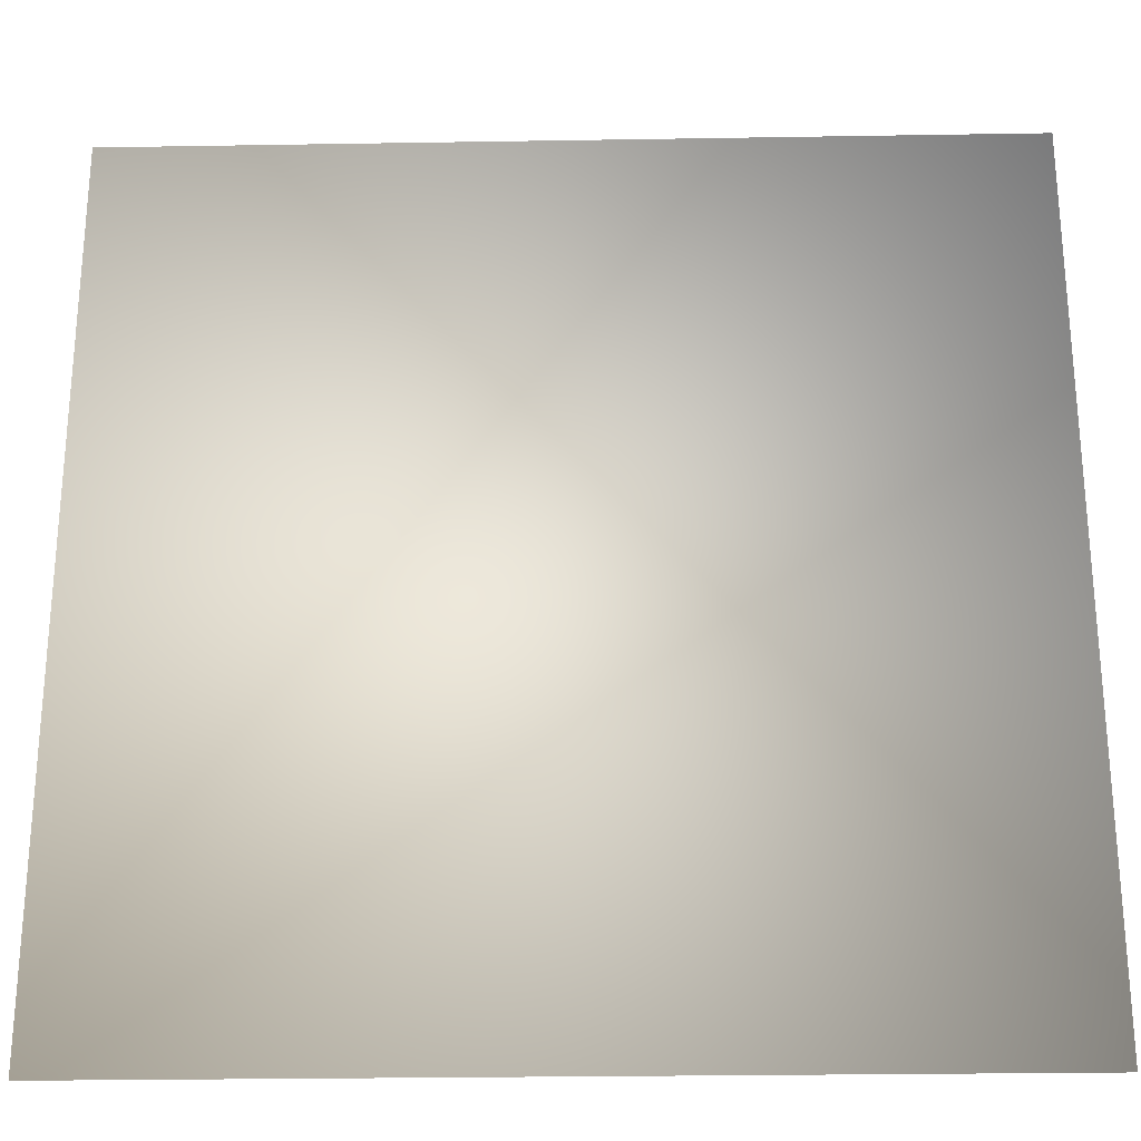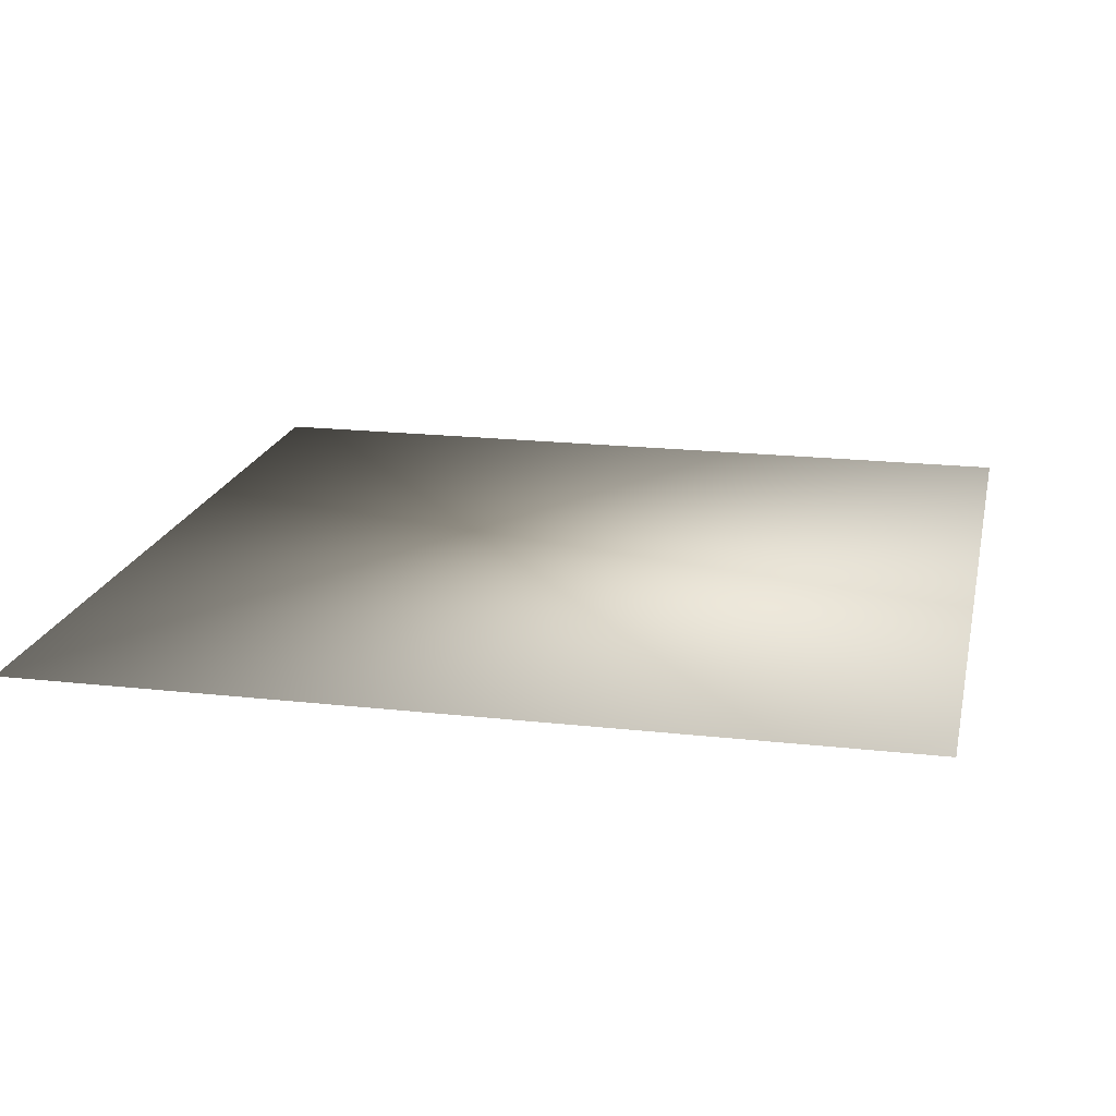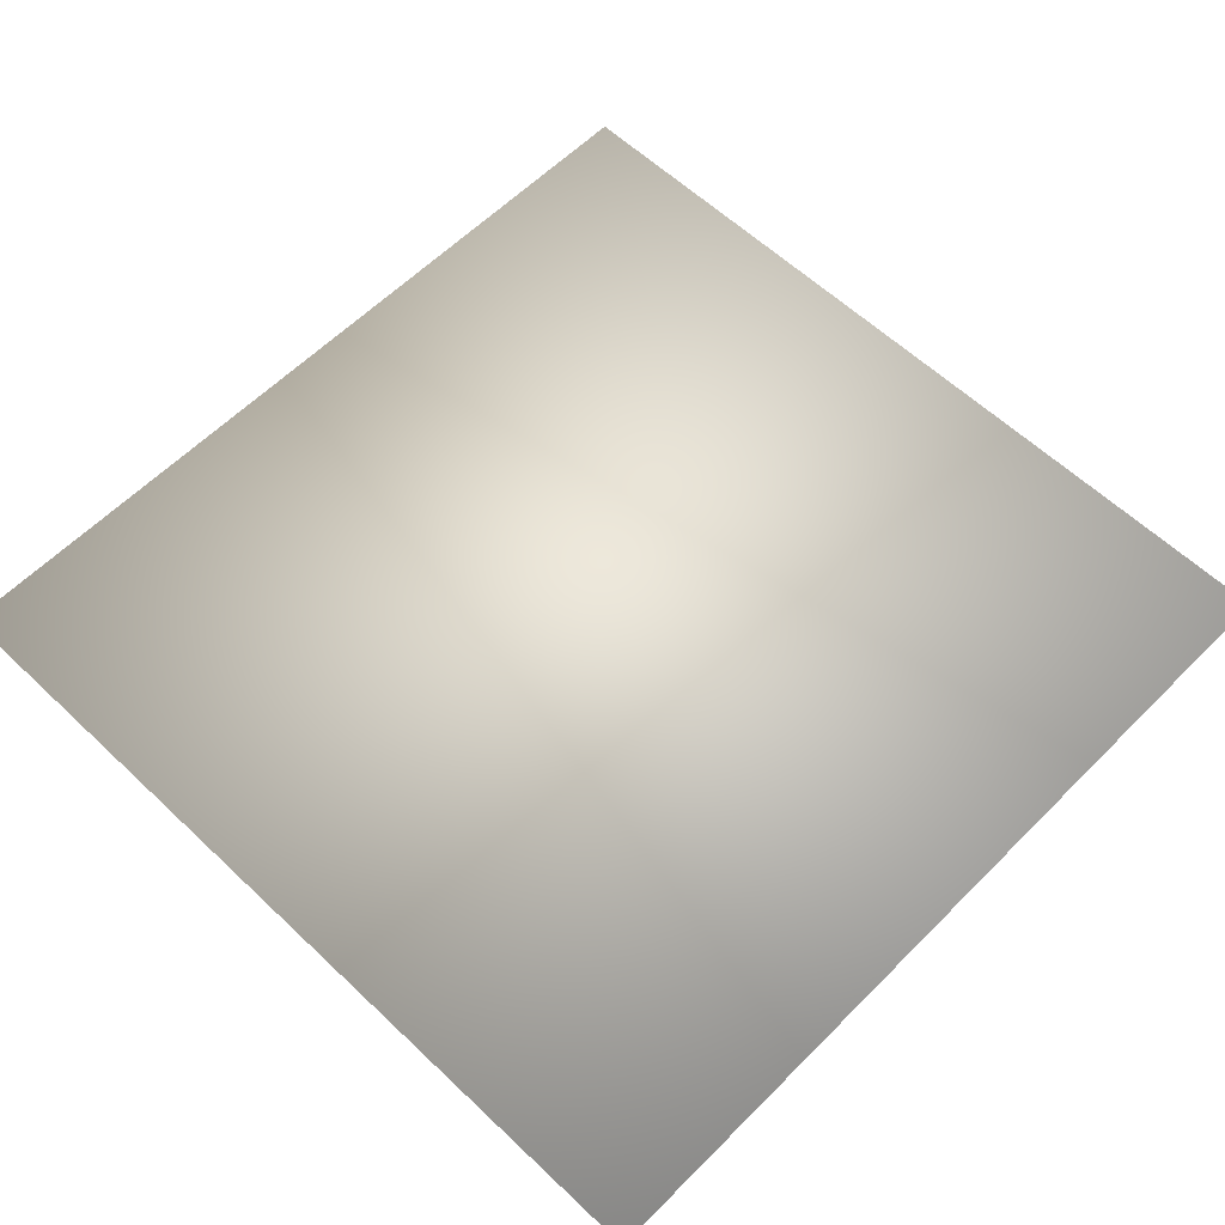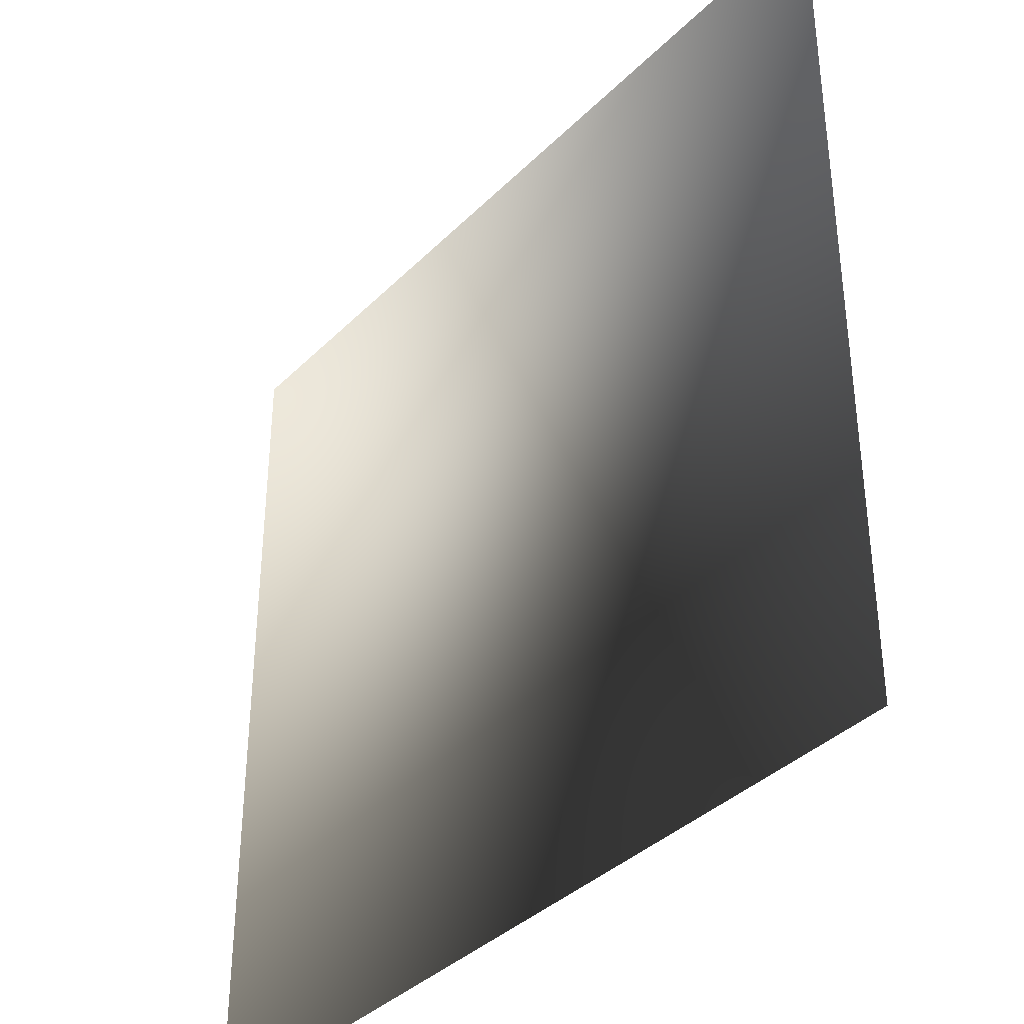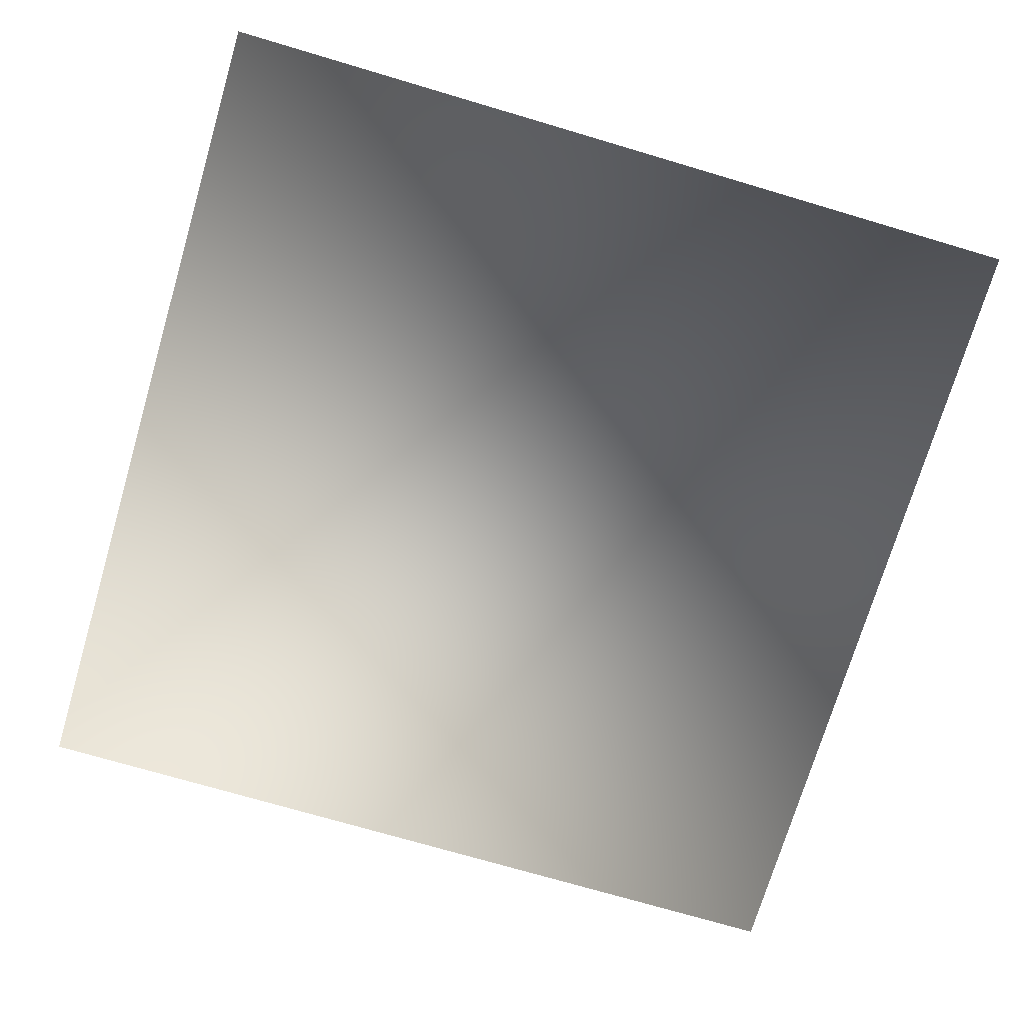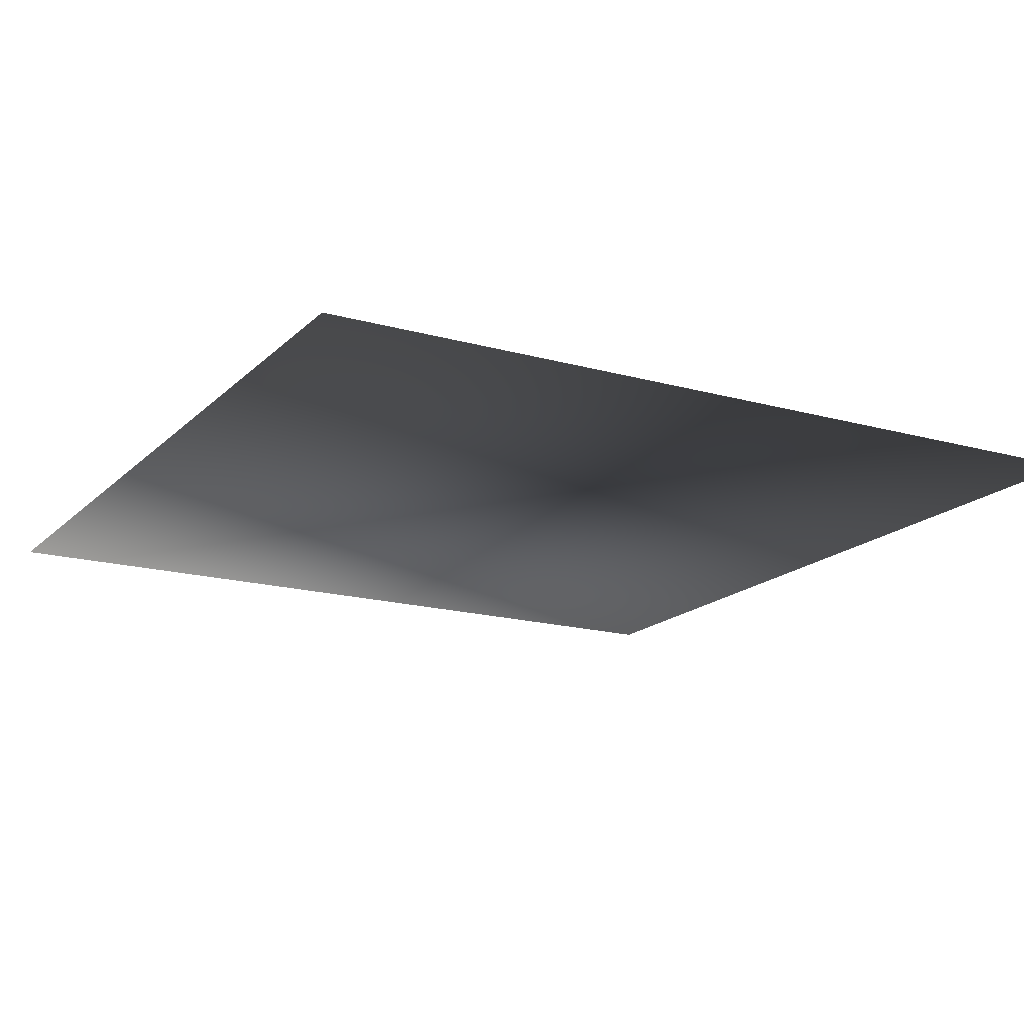
<metadata>
{"format":"obj","ext":"obj","renderer":"f3d","projection":"perspective","resolution":1024,"background":"white","views":[{"elev":-26.3,"azim":-178.5,"up":"+Y"},{"elev":18.9,"azim":-167.9,"up":"+Z"},{"elev":59.4,"azim":-45.8,"up":"+Z"},{"elev":-37.3,"azim":-128.7,"up":"+Y"},{"elev":-72.7,"azim":163.5,"up":"+Z"},{"elev":-17.2,"azim":150.7,"up":"+Z"}]}
</metadata>
<code>
o ToasterLever_11_ToasterLever_11_1_GeomSubset_3
v -0.002036 -0.1584 0.04072
v -0.002036 -0.1543 0.04072
v 0.002036 -0.1584 0.04072
v 0.002036 -0.1543 0.04072
v -0.002036 -0.1584 0.04072
v -0.002036 -0.1543 0.04072
v 0.002036 -0.1584 0.04072
v 0.002036 -0.1543 0.04072
v -0.002036 -0.1584 0.04072
v -0.002036 -0.1543 0.04072
v 0.002036 -0.1584 0.04072
v 0.002036 -0.1543 0.04072
v -0.002036 -0.1584 0.04072
v -0.002036 -0.1543 0.04072
v 0.002036 -0.1584 0.04072
v 0.002036 -0.1543 0.04072
v -0.002036 -0.1584 0.04072
v -0.002036 -0.1543 0.04072
v 0.002036 -0.1584 0.04072
v 0.002036 -0.1543 0.04072
v -0.002036 -0.1584 0.04072
v -0.002036 -0.1543 0.04072
v 0.002036 -0.1584 0.04072
v 0.002036 -0.1543 0.04072
v -0.02449 -0.1619 0.03882
v -0.02449 -0.1619 0.04252
v 0 -0.1619 0.04252
v 0 -0.1619 0.03882
v 0.02449 -0.1619 0.03882
v 0.02449 -0.1619 0.04252
v 0.003163 -0.1451 0.03962
v 0.003163 -0.1364 0.03962
v 0 -0.1364 0.03962
v 0 -0.1451 0.03962
v 0.003163 -0.1451 0.04177
v 0.003163 -0.1364 0.04177
v 0 -0.1364 0.04177
v 0 -0.1451 0.04177
v -0.003163 -0.1451 0.03962
v -0.003163 -0.1364 0.03962
v -0.003163 -0.1451 0.04177
v -0.003163 -0.1364 0.04177
v -0.02442 -0.1698 0.03882
v -0.02447 -0.1703 0.03904
v -0.02449 -0.1705 0.03957
v -0.0278 -0.1699 0.03957
v -0.02772 -0.1697 0.03904
v -0.02752 -0.1692 0.03882
v -0.02752 -0.1692 0.04252
v -0.02772 -0.1697 0.04231
v -0.0278 -0.1699 0.04178
v -0.02449 -0.1705 0.04178
v -0.02447 -0.1703 0.04231
v -0.02442 -0.1698 0.04252
v -0.03061 -0.168 0.03957
v -0.03045 -0.1678 0.03904
v -0.03008 -0.1675 0.03882
v -0.03061 -0.168 0.04178
v -0.03045 -0.1678 0.04231
v -0.03008 -0.1675 0.04252
v -0.03248 -0.1652 0.03957
v -0.03228 -0.1651 0.03904
v -0.03179 -0.1649 0.03882
v -0.03179 -0.1649 0.04252
v -0.03228 -0.1651 0.04231
v -0.03248 -0.1652 0.04178
v -0.03314 -0.1619 0.03957
v -0.03293 -0.1619 0.03904
v -0.0324 -0.1618 0.03882
v -0.0324 -0.1618 0.04252
v -0.03293 -0.1619 0.04231
v -0.03314 -0.1619 0.04178
v 0 -0.1705 0.04178
v 0 -0.1703 0.04231
v 0 -0.1698 0.04252
v 0 -0.1698 0.03882
v 0 -0.1703 0.03904
v 0 -0.1705 0.03957
v -0.0324 -0.1443 0.03904
v -0.0324 -0.1441 0.03957
v -0.03293 -0.1443 0.03957
v -0.03314 -0.1448 0.03957
v -0.03293 -0.1448 0.03904
v -0.0324 -0.1448 0.03882
v -0.0324 -0.1443 0.04231
v -0.0324 -0.1448 0.04252
v -0.03293 -0.1448 0.04231
v -0.03314 -0.1448 0.04178
v -0.03293 -0.1443 0.04178
v -0.0324 -0.1441 0.04178
v -0.02449 -0.1448 0.03882
v -0.02449 -0.1443 0.03904
v -0.02449 -0.1441 0.03957
v -0.02449 -0.1448 0.04252
v -0.02449 -0.1443 0.04231
v -0.02449 -0.1441 0.04178
v 0 -0.1448 0.04252
v 0 -0.1443 0.04231
v 0 -0.1441 0.04178
v 0 -0.1441 0.03957
v 0 -0.1443 0.03904
v 0 -0.1448 0.03882
v 0.02449 -0.1705 0.03957
v 0.02447 -0.1703 0.03904
v 0.02442 -0.1698 0.03882
v 0.02752 -0.1692 0.03882
v 0.02772 -0.1697 0.03904
v 0.0278 -0.1699 0.03957
v 0.0278 -0.1699 0.04178
v 0.02772 -0.1697 0.04231
v 0.02752 -0.1692 0.04252
v 0.02442 -0.1698 0.04252
v 0.02447 -0.1703 0.04231
v 0.02449 -0.1705 0.04178
v 0.03061 -0.168 0.03957
v 0.03045 -0.1678 0.03904
v 0.03008 -0.1675 0.03882
v 0.03061 -0.168 0.04178
v 0.03045 -0.1678 0.04231
v 0.03008 -0.1675 0.04252
v 0.03179 -0.1649 0.03882
v 0.03228 -0.1651 0.03904
v 0.03248 -0.1652 0.03957
v 0.03248 -0.1652 0.04178
v 0.03228 -0.1651 0.04231
v 0.03179 -0.1649 0.04252
v 0.0324 -0.1618 0.03882
v 0.03293 -0.1619 0.03904
v 0.03314 -0.1619 0.03957
v 0.03314 -0.1619 0.04178
v 0.03293 -0.1619 0.04231
v 0.0324 -0.1618 0.04252
v 0.0324 -0.1443 0.03904
v 0.0324 -0.1448 0.03882
v 0.03293 -0.1448 0.03904
v 0.03314 -0.1448 0.03957
v 0.03293 -0.1443 0.03957
v 0.0324 -0.1441 0.03957
v 0.0324 -0.1443 0.04231
v 0.0324 -0.1441 0.04178
v 0.03293 -0.1443 0.04178
v 0.03314 -0.1448 0.04178
v 0.03293 -0.1448 0.04231
v 0.0324 -0.1448 0.04252
v 0.02449 -0.1448 0.03882
v 0.02449 -0.1443 0.03904
v 0.02449 -0.1441 0.03957
v 0.02449 -0.1448 0.04252
v 0.02449 -0.1443 0.04231
v 0.02449 -0.1441 0.04178
v -0.03283 -0.1444 0.03914
v -0.03283 -0.1444 0.04221
v 0.03283 -0.1444 0.03914
v 0.03283 -0.1444 0.04221
f 13 14 16 15

</code>
